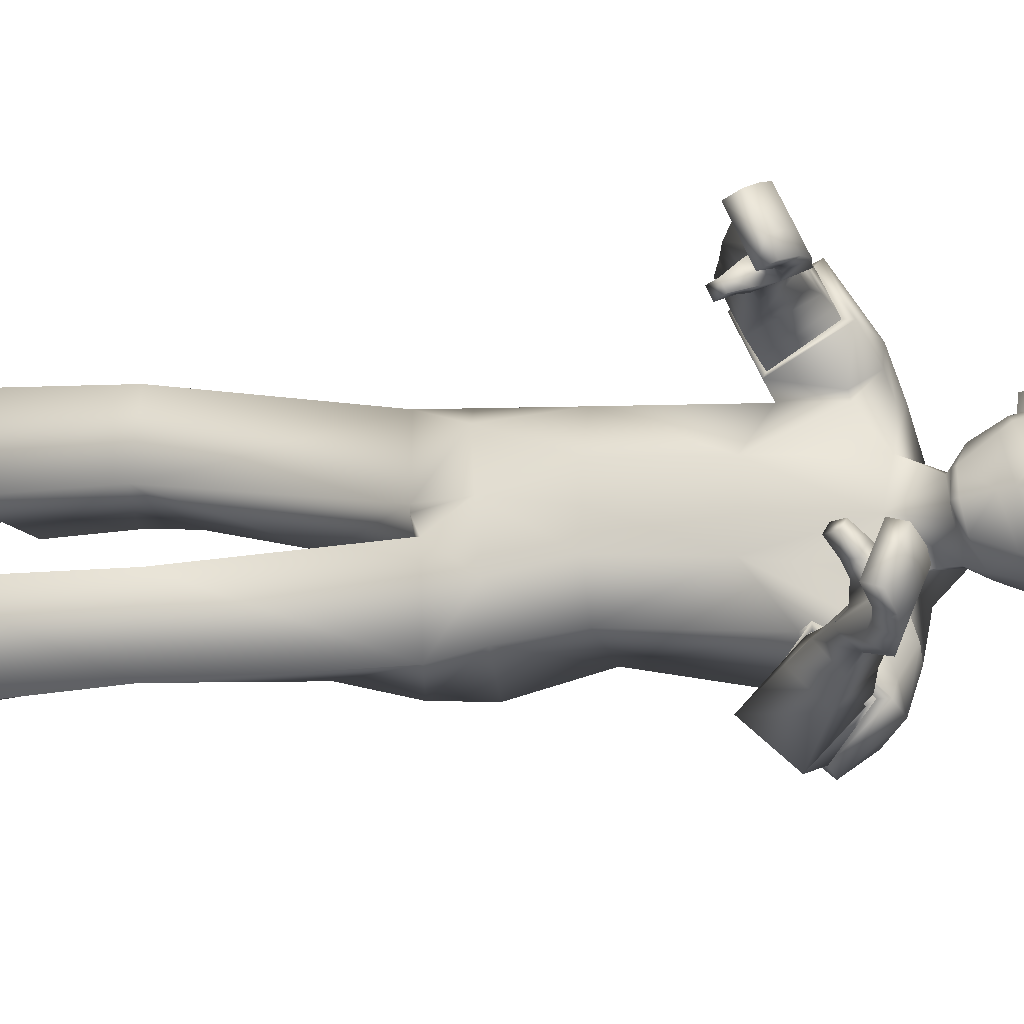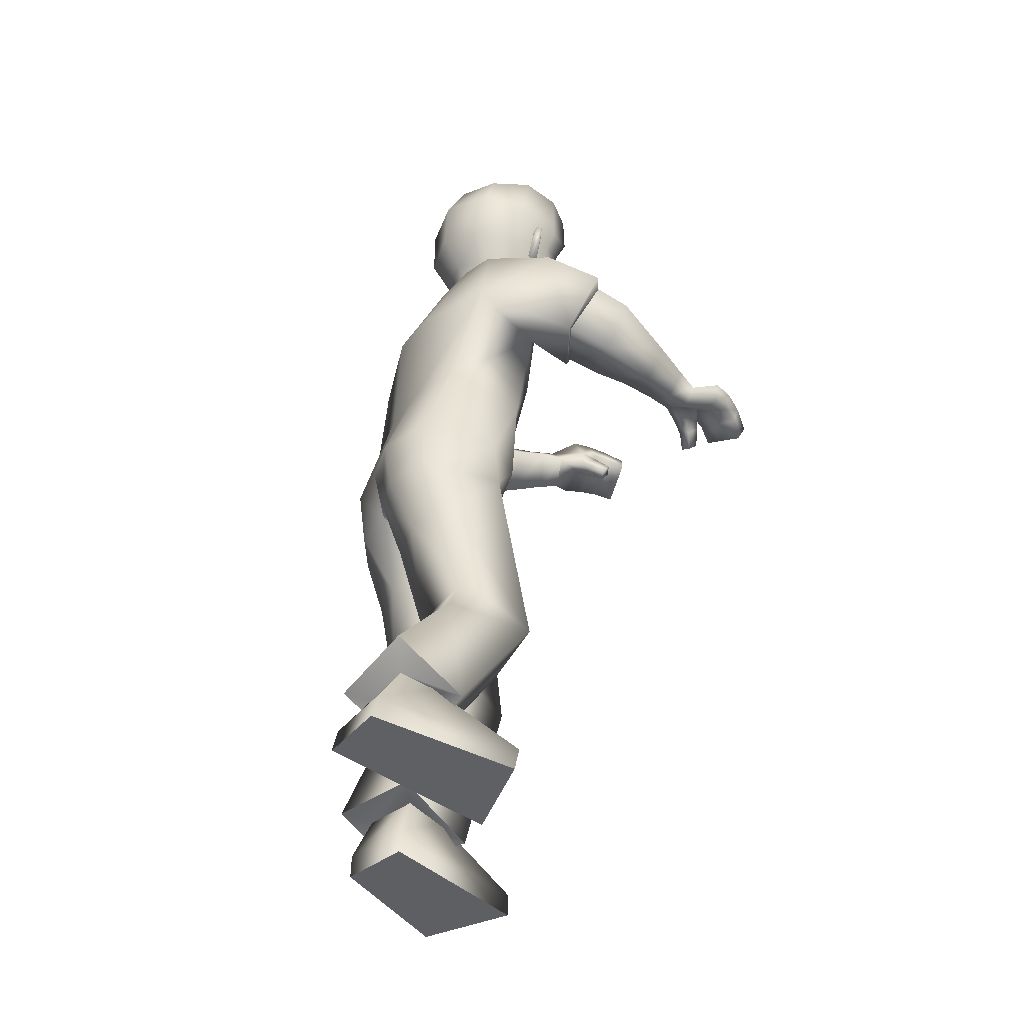
<metadata>
{"format":"obj","ext":"obj","renderer":"f3d","projection":"perspective","resolution":1024,"background":"white","views":[{"elev":-12.7,"azim":93.4,"up":"+Z"},{"elev":-40.7,"azim":-39.2,"up":"+Y"}]}
</metadata>
<code>
o Zombie
v 0.1296 1.364 0.1964
v 0.001371 0.7173 0.1772
v 0.2494 1.349 0.1924
v 0.146 0.7214 0.2172
v 0.2029 0.957 0.203
v 0.2531 1.196 0.1908
v 0.0578 0.9919 0.1817
v 0.09532 1.211 0.2185
v 0.227 0.7263 0.07103
v 0.1381 1.399 0.1095
v 0.0204 0.7252 0.01172
v 0.2808 1.343 0.1152
v 0.2546 0.9485 0.1222
v 0.3076 1.146 0.1099
v 0.04316 0.9948 0.07053
v 0.06324 1.233 0.0722
v -0.009666 0.809 0.1708
v 0.1321 0.8017 0.2211
v 0.2091 0.8034 0.1804
v -0.02243 0.8183 0.06888
v 0.1686 0.03147 0.1601
v 0.107 0.03618 0.3235
v -0.1243 0.08549 0.2389
v -0.1123 0.08905 0.1114
v 0.2313 0.3616 0.1019
v 0.1978 0.3701 0.2437
v 0.02523 0.36 0.2294
v 0.0301 0.3399 0.08545
v 0.0166 0.1427 0.1525
v -0.07627 0.1575 0.2348
v -0.0166 0.145 0.2471
v -0.06474 0.1598 0.1357
v 0.01009 0.1173 0.2921
v -0.09939 0.1787 0.1018
v 0.03639 0.07909 0.1318
v -0.1066 0.2029 0.2663
v 0.1605 -0.009028 0.1582
v 0.09891 -0.004317 0.3216
v -0.1324 0.04499 0.237
v -0.1204 0.04856 0.1095
v 0.7556 1.151 0.3123
v 0.7464 1.19 0.2295
v 0.7363 1.165 0.2197
v 0.7454 1.127 0.3009
v 0.353 1.217 0.38
v 0.3376 1.119 0.3341
v 0.3998 1.156 0.2375
v 0.4128 1.252 0.2871
v 0.6893 1.124 0.2272
v 0.6362 1.146 0.2539
v 0.6871 1.133 0.209
v 0.6327 1.159 0.2248
v 0.366 1.65 0.1475
v 0.3437 1.409 0.08137
v 0.1988 1.47 0.1116
v 0.2953 1.406 0.0832
v 0.3656 1.485 0.134
v 0.3737 1.599 0.1532
v 0.1518 1.527 0.1315
v 0.2107 1.419 0.1052
v 0.3163 1.554 0.1727
v 0.2517 1.444 0.1236
v 0.3033 1.432 0.1226
v 0.2992 1.497 0.1504
v 0.3627 1.569 0.1491
v 0.3821 1.577 0.07058
v 0.3934 1.508 0.07218
v 0.2642 1.151 0.3062
v 0.3655 1.278 0.2681
v 0.2966 1.247 0.3578
v 0.3389 1.184 0.2089
v 0.2516 1.137 0.3136
v 0.373 1.295 0.2654
v 0.2838 1.26 0.3733
v 0.3438 1.178 0.1986
v 0.6423 1.187 0.3503
v 0.6433 1.194 0.2349
v 0.6476 1.152 0.3333
v 0.637 1.233 0.2525
v 0.5896 1.129 0.3015
v 0.5904 1.204 0.269
v 0.5888 1.166 0.2447
v 0.5916 1.166 0.3263
v 0.5895 1.147 0.273
v 0.6679 1.117 0.2042
v 0.7496 1.177 0.2587
v 0.7395 1.152 0.2481
v 0.6477 1.173 0.2779
v 0.6391 1.216 0.2891
v 0.6703 1.107 0.2235
v 0.5912 1.185 0.2977
v 0.682 1.186 0.3443
v 0.7204 1.174 0.331
v 0.6764 1.197 0.2373
v 0.7067 1.186 0.2316
v 0.7152 1.147 0.3189
v 0.6831 1.155 0.3293
v 0.7123 1.217 0.2448
v 0.6753 1.231 0.2521
v 0.6797 1.18 0.2764
v 0.7095 1.17 0.2648
v 0.6776 1.215 0.2861
v 0.7152 1.2 0.2749
v 0.5385 1.126 0.303
v 0.5459 1.173 0.3378
v 0.546 1.219 0.2766
v 0.5386 1.172 0.2421
v 0.4691 1.125 0.3142
v 0.4752 1.235 0.2752
v 0.477 1.192 0.3526
v 0.4679 1.17 0.2387
v 0.652 1.143 0.2174
v 0.2671 1.333 0.2291
v 0.1955 1.309 0.318
v 0.6539 1.131 0.2413
v 0.6691 1.163 0.2212
v 0.6724 1.147 0.2515
v 0.3514 1.416 0.08226
v 0.2595 1.504 0.1899
v 0.2702 1.502 0.1952
v 0.2619 1.558 0.2017
v 0.2726 1.557 0.207
v 0.3119 1.485 0.1539
v 0.3024 1.569 0.1661
v 0.2274 1.519 0.1699
v 0.07684 0.4327 0.07384
v 0.06748 0.4404 0.2171
v 0.2789 1.5 0.1402
v 0.04945 0.6133 0.2029
v 0.04036 0.597 0.04915
v 0.2821 1.572 0.1558
v 0.323 1.589 0.1899
v 0.2314 1.601 0.1906
v 0.2455 1.698 0.1924
v 0.1525 1.622 0.1578
v 0.3744 1.602 0.167
v 0.3219 1.693 0.1924
v 0.1717 1.68 0.1588
v 0.3704 1.676 0.1686
v 0.1634 1.369 -0.1426
v 0.1134 0.7382 -0.1668
v 0.2929 1.369 -0.1289
v 0.2518 0.7463 -0.1431
v 0.2482 0.9584 -0.09733
v 0.3007 1.219 -0.1154
v 0.09411 0.99 -0.1206
v 0.1413 1.224 -0.167
v 0.03628 0.7341 -0.01129
v 0.2819 1.326 0.03734
v 0.2423 0.7275 0.05537
v 0.1346 1.385 0.02622
v 0.06588 1.232 0.02583
v 0.05001 0.995 0.02519
v 0.3119 1.145 0.04413
v 0.2639 0.9481 0.05681
v 0.2649 0.743 0.01957
v 0.1496 1.396 -0.05647
v 0.05105 0.7322 -0.02212
v 0.2914 1.339 -0.03987
v 0.2729 0.9487 -0.007217
v 0.3161 1.143 -0.02165
v 0.05689 0.9953 -0.02008
v 0.06947 1.231 -0.02103
v 0.1139 0.8373 -0.1693
v 0.2542 0.8298 -0.1197
v 0.01281 0.8255 -0.01356
v 0.2576 0.8118 0.07434
v 0.2886 0.8217 -0.03873
v 0.03874 0.8322 -0.09806
v 0.3969 0.03856 -0.06224
v 0.3337 0.04139 -0.225
v 0.09821 0.0423 -0.1377
v 0.1108 0.04056 -0.01013
v 0.3584 0.405 -0.03507
v 0.3149 0.3948 -0.174
v 0.1562 0.3324 -0.1457
v 0.1745 0.3294 -0.001419
v 0.2271 0.1193 -0.04804
v 0.1322 0.1216 -0.1293
v 0.1931 0.1209 -0.1423
v 0.1442 0.1202 -0.03026
v 0.2227 0.09397 -0.1882
v 0.1078 0.1331 0.004782
v 0.268 0.08293 -0.028
v 0.08505 0.1371 -0.1601
v 0.3964 -0.002784 -0.06275
v 0.3332 4.5e-05 -0.2255
v 0.09767 0.000959 -0.1382
v 0.1102 -0.000779 -0.01064
v 0.7846 1.298 -0.1576
v 0.7536 1.33 -0.07709
v 0.7471 1.303 -0.06981
v 0.7775 1.271 -0.1487
v 0.404 1.217 -0.308
v 0.4012 1.136 -0.2347
v 0.4178 1.224 -0.1413
v 0.411 1.302 -0.2178
v 0.7023 1.255 -0.07379
v 0.6584 1.266 -0.1218
v 0.6922 1.263 -0.05816
v 0.6454 1.278 -0.09482
v 0.3687 1.671 -0.01113
v 0.3772 1.67 0.06962
v 0.3648 1.405 0.03522
v 0.1631 1.485 0.05098
v 0.3453 1.421 -0.008943
v 0.1903 1.488 -0.01766
v 0.2736 1.425 -0.02867
v 0.4281 1.515 0.05043
v 0.398 1.606 0.06169
v 0.3685 1.507 -0.04006
v 0.3768 1.623 -0.02928
v 0.1206 1.545 0.04925
v 0.1545 1.548 -0.03386
v 0.1871 1.431 0.04683
v 0.1903 1.439 -0.01588
v 0.2993 1.413 0.02488
v 0.3202 1.584 -0.06152
v 0.2503 1.466 -0.04372
v 0.3061 1.454 -0.04423
v 0.3713 1.416 0.03677
v 0.3026 1.523 -0.05508
v 0.3658 1.593 -0.03337
v 0.3954 1.587 0.05916
v 0.3825 1.581 0.04532
v 0.3942 1.513 0.0265
v 0.3963 1.501 0.04815
v 0.3265 1.17 -0.2097
v 0.4237 1.306 -0.2207
v 0.3472 1.249 -0.2894
v 0.4094 1.231 -0.1353
v 0.3149 1.156 -0.2122
v 0.4318 1.324 -0.2221
v 0.3348 1.26 -0.3057
v 0.4181 1.231 -0.1242
v 0.6758 1.314 -0.2147
v 0.6525 1.315 -0.1011
v 0.6833 1.279 -0.198
v 0.6443 1.352 -0.1188
v 0.6297 1.246 -0.1703
v 0.6019 1.32 -0.1532
v 0.605 1.286 -0.1237
v 0.6273 1.278 -0.2005
v 0.6175 1.266 -0.1474
v 0.6757 1.244 -0.05929
v 0.7645 1.319 -0.1054
v 0.7577 1.292 -0.09737
v 0.6699 1.296 -0.1417
v 0.6562 1.338 -0.1546
v 0.6864 1.235 -0.0759
v 0.6147 1.299 -0.1772
v 0.713 1.319 -0.2011
v 0.7499 1.313 -0.1814
v 0.6856 1.323 -0.09693
v 0.7163 1.318 -0.08597
v 0.7474 1.286 -0.1709
v 0.7165 1.288 -0.1869
v 0.7184 1.35 -0.09715
v 0.6816 1.357 -0.1108
v 0.699 1.309 -0.135
v 0.728 1.304 -0.1184
v 0.693 1.343 -0.1442
v 0.7298 1.335 -0.1267
v 0.5863 1.224 -0.1764
v 0.5869 1.262 -0.221
v 0.5564 1.316 -0.1756
v 0.5561 1.277 -0.1311
v 0.5256 1.194 -0.1963
v 0.4875 1.305 -0.1944
v 0.5228 1.248 -0.2521
v 0.4904 1.253 -0.14
v 0.6624 1.266 -0.08074
v 0.3038 1.339 -0.176
v 0.2483 1.318 -0.2558
v 0.6737 1.255 -0.102
v 0.6753 1.289 -0.07851
v 0.6911 1.274 -0.1049
v 0.3529 1.427 -0.007939
v 0.2643 1.54 -0.09268
v 0.2751 1.54 -0.09785
v 0.2668 1.596 -0.09022
v 0.2777 1.595 -0.09539
v 0.3155 1.512 -0.06104
v 0.306 1.597 -0.05181
v 0.2314 1.55 -0.07064
v 0.1951 0.4564 -0.001486
v 0.177 0.4493 -0.1438
v 0.282 1.523 -0.045
v 0.1377 0.6195 -0.1438
v 0.1291 0.6194 0.002457
v 0.2854 1.597 -0.04174
v 0.3273 1.622 -0.06899
v 0.2357 1.635 -0.06951
v 0.2494 1.729 -0.04627
v 0.2489 1.736 0.07597
v 0.1558 1.647 -0.03528
v 0.1191 1.638 0.06114
v 0.3779 1.629 -0.042
v 0.3259 1.724 -0.04502
v 0.1747 1.703 -0.02097
v 0.157 1.712 0.07126
v 0.3253 1.731 0.07661
v 0.3811 1.702 0.07381
v 0.3737 1.701 -0.02489
v 0.382 1.268 0.2782
v 0.3539 1.175 0.2186
v 0.4277 1.293 -0.2308
v 0.4157 1.219 -0.1458
v 0.3951 1.497 0.04762
v 0.3929 1.513 0.02311
v 0.3921 1.507 0.07498
v 0.1856 1.367 0.2059
v 0.2752 1.291 0.1856
v 0.2228 1.339 0.2776
v 0.271 1.288 0.202
v 0.2227 1.376 -0.1455
v 0.3206 1.313 -0.1143
v 0.2638 1.352 -0.2187
v 0.3161 1.3 -0.1406
v 0.2966 1.247 0.3578
v 0.2642 1.151 0.3062
v 0.3389 1.184 0.2089
v 0.3655 1.278 0.2681
v 0.3472 1.249 -0.2894
v 0.3265 1.17 -0.2097
v 0.4094 1.231 -0.1353
v 0.4237 1.306 -0.2207
v -0.0166 0.145 0.2471
v -0.07627 0.1575 0.2348
v -0.06474 0.1598 0.1357
v 0.0166 0.1427 0.1525
v 0.03639 0.07909 0.1318
v 0.01009 0.1173 0.2921
v -0.1066 0.2029 0.2663
v -0.09939 0.1787 0.1018
v 0.1931 0.1209 -0.1423
v 0.1322 0.1216 -0.1293
v 0.1442 0.1202 -0.03026
v 0.2271 0.1193 -0.04804
v 0.268 0.08293 -0.028
v 0.2227 0.09397 -0.1882
v 0.08505 0.1371 -0.1601
v 0.1078 0.1331 0.004782
v 0.1605 -0.009028 0.1582
v 0.09891 -0.004317 0.3216
v -0.1324 0.04499 0.237
v -0.1204 0.04856 0.1095
v 0.3964 -0.002784 -0.06275
v 0.3332 4.5e-05 -0.2255
v 0.09767 0.000959 -0.1382
v 0.1102 -0.000779 -0.01064
v 0.3741 1.442 0.04022
v 0.3873 1.487 0.04615
v 0.3621 1.467 0.1211
v 0.3646 1.487 -0.03203
v 0.3911 1.483 0.0458
v 0.3845 1.461 0.04278
v 0.3589 1.485 -0.03233
v 0.3563 1.466 0.1208
v 0.3597 1.479 0.04466
v -0.0185 0.7198 0.08675
v 0.05595 0.7345 -0.1001
v 0.0133 0.5996 0.1224
v 0.1063 0.6114 -0.0646
f 146 144 165
f 15 7 8
f 20 17 7
f 331 328 22
f 16 8 1
f 14 13 155
f 13 19 167
f 14 154 149
f 7 5 6
f 12 312 3
f 313 14 12
f 5 18 19
f 5 13 14
f 151 152 16
f 148 150 9
f 166 20 15
f 152 153 15
f 166 148 11
f 4 9 19
f 9 150 167
f 11 361 20
f 2 4 18
f 24 21 37
f 330 24 23
f 331 21 24
f 328 329 23
f 2 129 4
f 130 9 25
f 11 130 363
f 4 26 25
f 33 334 30
f 332 29 32
f 34 32 30
f 332 33 31
f 26 333 35
f 27 28 335
f 28 25 35
f 27 36 333
f 346 347 344
f 23 39 38
f 23 24 40
f 21 22 38
f 86 87 43
f 95 98 42
f 103 86 42
f 101 87 44
f 308 231 325
f 306 46 321
f 323 305 306
f 321 46 45
f 104 107 82
f 105 83 81
f 107 106 81
f 104 80 83
f 210 203 53
f 61 132 133
f 60 62 55
f 215 60 55
f 217 204 54
f 149 217 56
f 10 60 215
f 12 56 60
f 55 62 125
f 205 55 59
f 204 221 118
f 67 209 224
f 57 65 61
f 131 128 119
f 54 118 63
f 62 63 123
f 56 54 63
f 56 63 62
f 53 139 136
f 224 210 66
f 65 136 132
f 66 311 67
f 66 210 58
f 227 209 67
f 74 72 68
f 73 69 322
f 73 74 70
f 72 75 322
f 6 75 72
f 314 74 73
f 315 73 75
f 114 8 72
f 80 84 88
f 81 91 89
f 82 52 50
f 84 50 88
f 81 79 77
f 78 76 83
f 78 97 92
f 83 76 89
f 112 85 90
f 95 43 87
f 103 93 41
f 44 87 86
f 49 90 85
f 77 52 82
f 116 117 49
f 115 90 49
f 112 116 51
f 89 76 92
f 102 92 93
f 77 94 100
f 94 95 101
f 96 44 41
f 97 96 93
f 88 100 97
f 100 101 96
f 89 102 99
f 102 103 98
f 77 79 99
f 94 99 98
f 108 104 105
f 111 109 106
f 110 105 106
f 108 111 107
f 47 111 108
f 48 45 110
f 47 48 109
f 46 108 110
f 8 114 1
f 313 315 6
f 3 312 314
f 52 77 116
f 50 115 117
f 77 88 117
f 52 112 115
f 62 60 56
f 118 221 357
f 354 123 63
f 119 120 122
f 131 121 122
f 128 64 120
f 124 122 120
f 123 61 125
f 364 287 286
f 129 127 26
f 130 11 9
f 287 364 289
f 127 27 26
f 25 28 126
f 53 203 303
f 295 134 137
f 138 134 295
f 133 132 137
f 132 136 139
f 59 135 297
f 59 125 133
f 133 134 138
f 297 135 138
f 302 137 139
f 58 136 65
f 162 163 147
f 169 162 146
f 171 336 339
f 163 157 140
f 155 160 161
f 167 168 160
f 161 159 149
f 146 147 145
f 316 157 159
f 159 317 142
f 168 165 144
f 144 145 161
f 163 152 151
f 148 158 156
f 166 153 162
f 162 153 152
f 158 148 166
f 143 165 168
f 156 168 167
f 158 169 362
f 141 164 165
f 186 170 173
f 338 337 172
f 339 338 173
f 172 337 336
f 141 143 289
f 174 156 290
f 158 364 290
f 143 156 174
f 179 342 182
f 340 183 181
f 183 342 179
f 180 182 340
f 175 174 184
f 343 177 176
f 184 174 177
f 176 175 341
f 348 351 350
f 172 171 187
f 189 173 172
f 187 171 170
f 192 247 246
f 191 258 255
f 263 258 191
f 261 256 193
f 307 194 324
f 327 231 308
f 325 324 194
f 242 267 264
f 265 266 241
f 241 266 267
f 264 265 243
f 210 212 202
f 218 285 293
f 216 207 219
f 207 216 215
f 217 208 206
f 149 159 208
f 157 151 215
f 159 157 216
f 285 219 207
f 214 207 205
f 204 206 278
f 224 209 226
f 211 283 218
f 279 288 291
f 206 220 278
f 283 220 219
f 208 220 206
f 208 219 220
f 202 212 298
f 224 225 210
f 223 218 292
f 225 226 310
f 212 210 225
f 227 226 209
f 228 232 234
f 233 235 326
f 230 234 233
f 326 235 232
f 235 145 147
f 233 318 273
f 235 319 145
f 232 147 274
f 248 244 240
f 249 251 241
f 242 244 199
f 244 248 199
f 237 239 241
f 238 240 243
f 252 257 238
f 243 251 249
f 272 275 250
f 255 261 247
f 190 253 263
f 193 190 246
f 198 200 245
f 237 242 201
f 198 277 276
f 275 277 198
f 200 276 272
f 252 236 249
f 253 252 262
f 237 248 260
f 254 260 261
f 190 193 256
f 253 256 257
f 248 238 257
f 260 257 256
f 249 239 259
f 262 259 258
f 259 239 237
f 258 259 254
f 268 270 265
f 266 269 271
f 270 269 266
f 267 271 268
f 196 195 268
f 270 194 197
f 269 197 196
f 195 194 270
f 147 140 274
f 317 145 319
f 318 316 142
f 276 237 201
f 199 248 277
f 277 248 237
f 201 199 275
f 219 208 216
f 357 221 278
f 220 355 278
f 282 280 279
f 291 284 282
f 280 222 288
f 284 222 280
f 283 285 218
f 127 126 28
f 289 143 175
f 290 156 158
f 287 176 177
f 287 175 176
f 174 286 177
f 303 203 202
f 299 294 295
f 300 301 295
f 299 292 293
f 304 298 292
f 214 213 297
f 293 285 214
f 293 296 300
f 300 296 297
f 304 299 302
f 212 223 298
f 306 305 48
f 305 45 48
f 306 47 46
f 308 196 197
f 307 197 194
f 308 195 196
f 310 211 223
f 309 310 226
f 309 227 67
f 311 66 65
f 305 323 320
f 72 8 6
f 1 114 314
f 313 3 113
f 140 316 318
f 273 142 317
f 354 311 57
f 356 310 309
f 357 356 354
f 355 356 357
f 358 353 360
f 352 360 359
f 360 352 358
f 360 353 359
f 364 362 141
f 363 129 2
f 169 164 362
f 164 141 362
f 361 2 17
f 17 20 361
f 364 286 290
f 130 126 363
f 126 127 363
f 129 363 127
f 363 361 11
f 364 158 362
f 7 17 18
f 146 165 164
f 15 8 16
f 20 7 15
f 331 22 21
f 16 1 10
f 14 155 154
f 13 167 155
f 14 149 12
f 7 6 8
f 312 10 1
f 10 312 12
f 14 313 6
f 313 12 3
f 5 19 13
f 5 14 6
f 151 16 10
f 148 9 11
f 166 15 153
f 152 15 16
f 166 11 20
f 4 19 18
f 9 167 19
f 2 18 17
f 24 37 40
f 330 23 329
f 331 24 330
f 328 23 22
f 130 25 126
f 4 25 9
f 33 30 31
f 332 32 34
f 34 30 334
f 332 31 29
f 26 35 25
f 27 335 36
f 28 35 335
f 27 333 26
f 346 344 345
f 23 38 22
f 23 40 39
f 21 38 37
f 86 43 42
f 95 42 43
f 103 42 98
f 101 44 96
f 308 325 195
f 306 321 71
f 323 306 71
f 321 45 320
f 104 82 80
f 105 81 106
f 107 81 82
f 104 83 105
f 210 53 58
f 61 133 125
f 215 55 205
f 217 54 56
f 149 56 12
f 10 215 151
f 12 60 10
f 55 125 59
f 205 59 213
f 204 118 54
f 67 224 66
f 57 61 123
f 131 119 121
f 62 123 125
f 53 136 58
f 65 132 61
f 66 58 65
f 74 68 70
f 73 322 75
f 73 70 69
f 72 322 68
f 74 314 114
f 314 73 113
f 73 315 113
f 315 75 6
f 114 72 74
f 80 88 78
f 81 89 79
f 82 50 84
f 81 77 82
f 78 83 80
f 78 92 76
f 83 89 91
f 112 90 115
f 95 87 101
f 103 41 86
f 44 86 41
f 49 85 51
f 116 49 51
f 115 49 117
f 112 51 85
f 89 92 102
f 102 93 103
f 77 100 88
f 94 101 100
f 96 41 93
f 97 93 92
f 88 97 78
f 100 96 97
f 89 99 79
f 102 98 99
f 77 99 94
f 94 98 95
f 108 105 110
f 111 106 107
f 110 106 109
f 108 107 104
f 47 108 46
f 48 110 109
f 47 109 111
f 46 110 45
f 3 314 113
f 52 116 112
f 50 117 88
f 77 117 116
f 52 115 50
f 118 357 354
f 123 354 57
f 354 63 118
f 119 122 121
f 131 122 124
f 128 120 119
f 124 120 64
f 129 26 4
f 53 303 139
f 295 137 302
f 138 295 301
f 133 137 134
f 132 139 137
f 59 297 213
f 59 133 135
f 133 138 135
f 297 138 301
f 302 139 303
f 162 147 146
f 169 146 164
f 171 339 170
f 163 140 147
f 155 161 154
f 167 160 155
f 161 149 154
f 146 145 144
f 157 316 140
f 316 159 142
f 317 161 145
f 161 317 159
f 168 144 160
f 144 161 160
f 163 151 157
f 148 156 150
f 166 162 169
f 162 152 163
f 158 166 169
f 143 168 156
f 156 167 150
f 141 165 143
f 186 173 189
f 338 172 173
f 339 173 170
f 172 336 171
f 174 290 286
f 143 174 175
f 179 182 180
f 340 181 178
f 183 179 181
f 180 340 178
f 175 184 341
f 343 176 185
f 184 177 343
f 176 341 185
f 348 350 349
f 172 187 188
f 189 172 188
f 187 170 186
f 192 246 191
f 191 255 192
f 263 191 246
f 261 193 247
f 307 324 327
f 327 308 307
f 325 194 195
f 242 264 240
f 265 241 243
f 241 267 242
f 264 243 240
f 210 202 203
f 218 293 292
f 207 215 205
f 217 206 204
f 149 208 217
f 157 215 216
f 159 216 208
f 285 207 214
f 214 205 213
f 204 278 221
f 224 226 225
f 211 218 223
f 279 291 281
f 283 219 285
f 202 298 304
f 223 292 298
f 212 225 223
f 228 234 230
f 233 326 229
f 230 233 229
f 326 232 228
f 235 147 232
f 318 234 274
f 234 318 233
f 319 233 273
f 233 319 235
f 232 274 234
f 248 240 238
f 249 241 239
f 242 199 201
f 237 241 242
f 238 243 236
f 252 238 236
f 243 249 236
f 272 250 245
f 255 247 192
f 190 263 246
f 193 246 247
f 198 245 250
f 198 276 200
f 275 198 250
f 200 272 245
f 252 249 262
f 253 262 263
f 237 260 254
f 254 261 255
f 190 256 253
f 253 257 252
f 248 257 260
f 260 256 261
f 249 259 262
f 262 258 263
f 259 237 254
f 258 254 255
f 268 265 264
f 266 271 267
f 270 266 265
f 267 268 264
f 196 268 271
f 270 197 269
f 269 196 271
f 195 270 268
f 318 142 273
f 276 201 272
f 199 277 275
f 277 237 276
f 201 275 272
f 357 278 355
f 355 283 211
f 283 355 220
f 282 279 281
f 291 282 281
f 280 288 279
f 284 280 282
f 127 28 27
f 289 175 287
f 287 177 286
f 303 202 304
f 299 295 302
f 300 295 294
f 299 293 294
f 304 292 299
f 214 297 296
f 293 214 296
f 293 300 294
f 300 297 301
f 304 302 303
f 306 48 47
f 308 197 307
f 310 223 225
f 309 226 227
f 309 67 311
f 311 65 57
f 305 320 45
f 1 314 312
f 313 113 315
f 140 318 274
f 273 317 319
f 309 311 356
f 356 311 354
f 211 310 355
f 355 310 356
f 364 141 289
f 363 2 361
f 7 18 5

</code>
